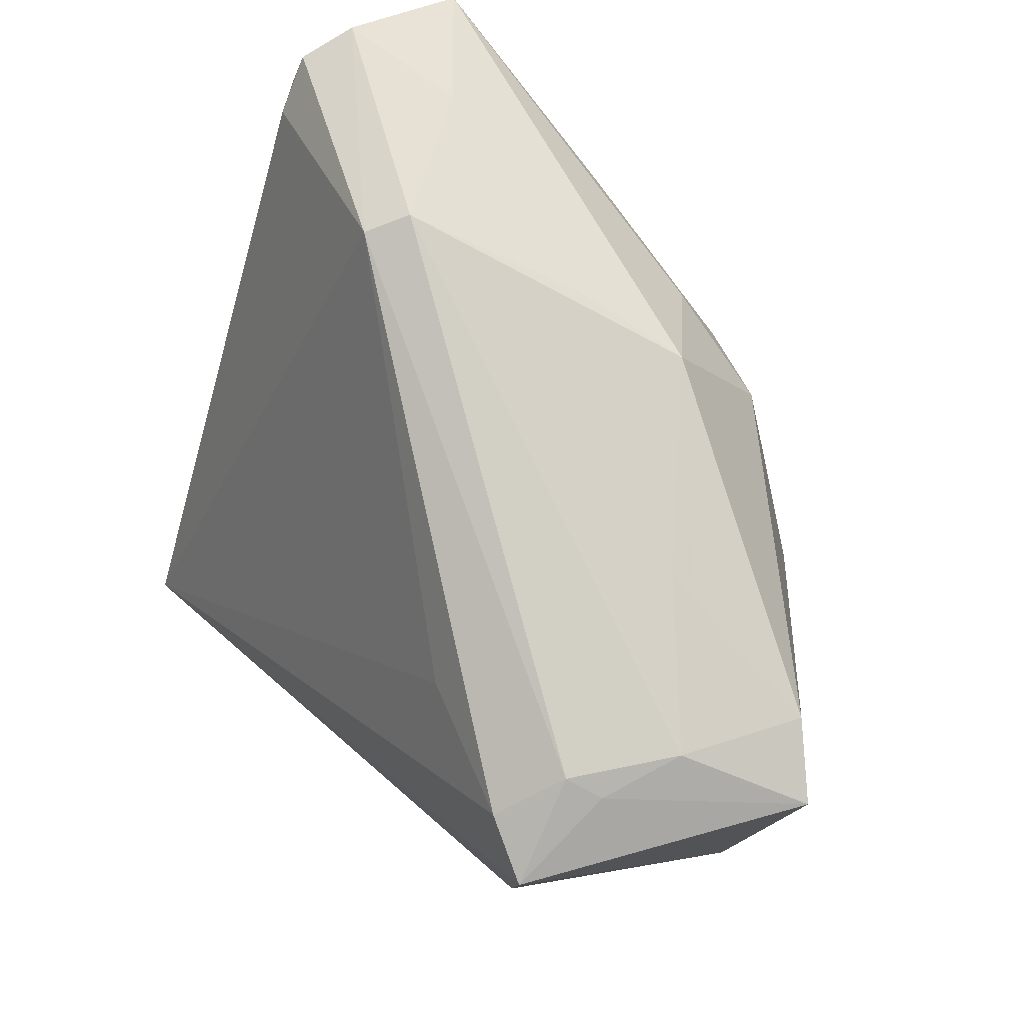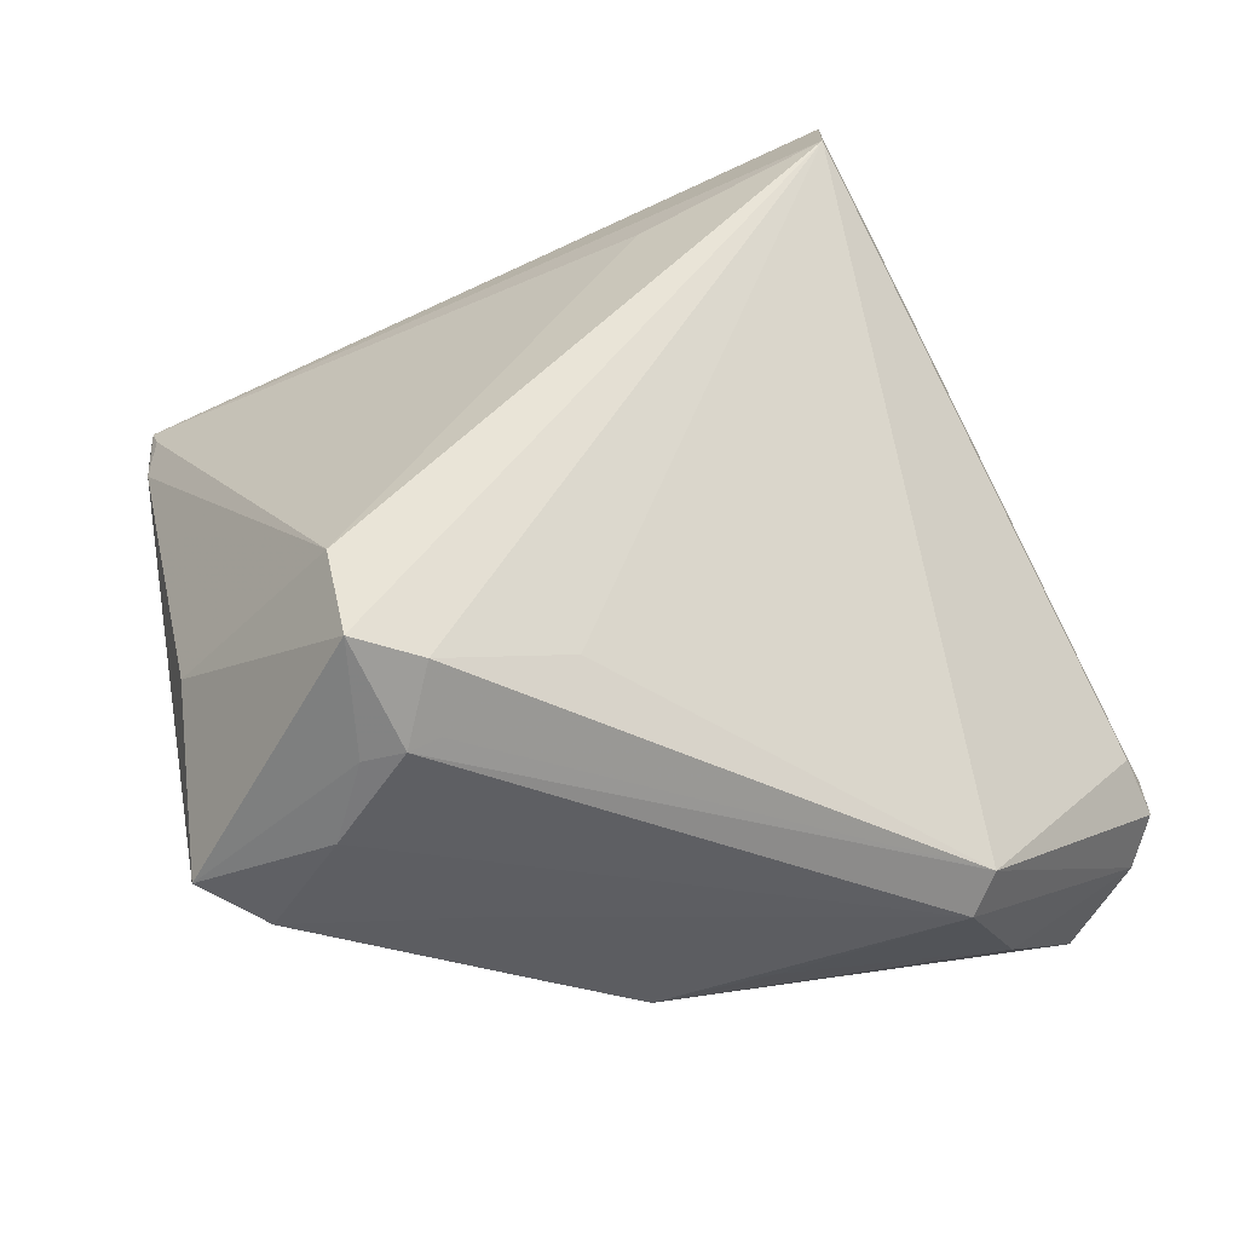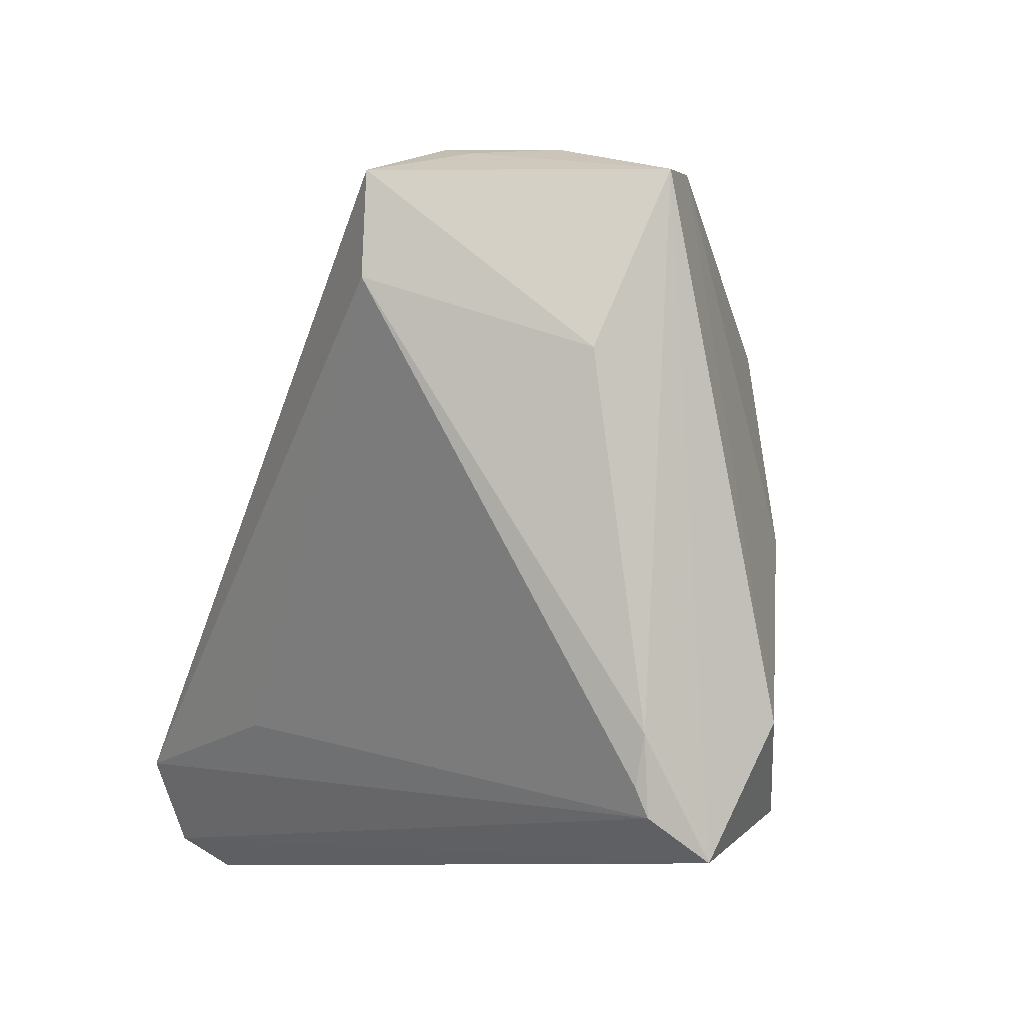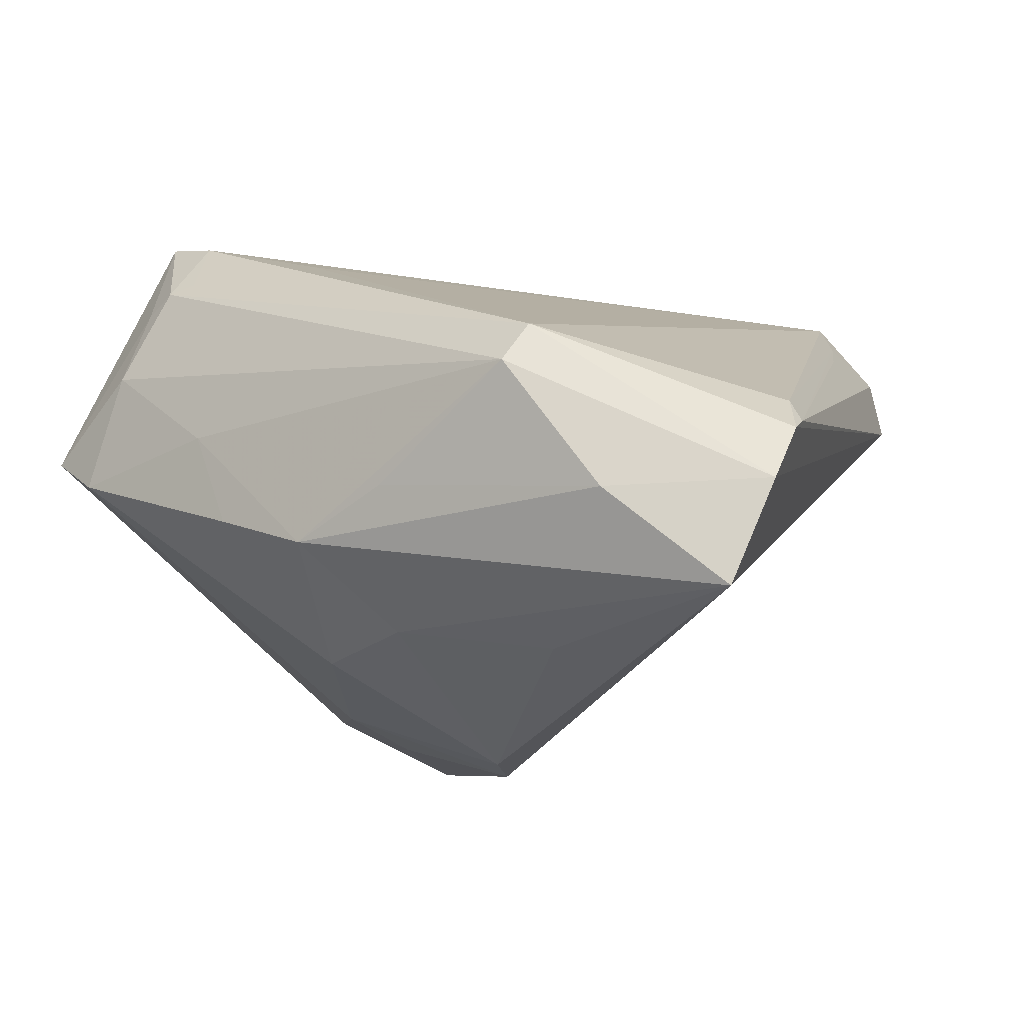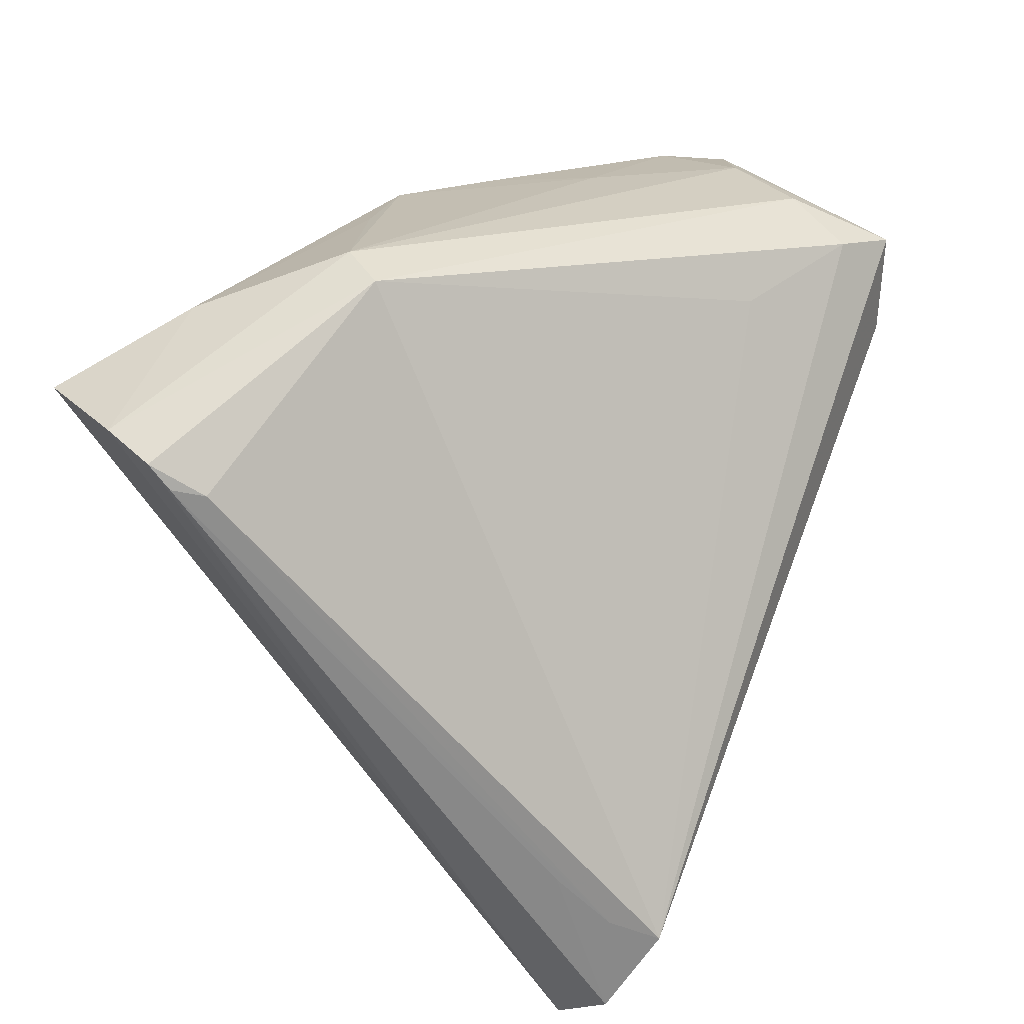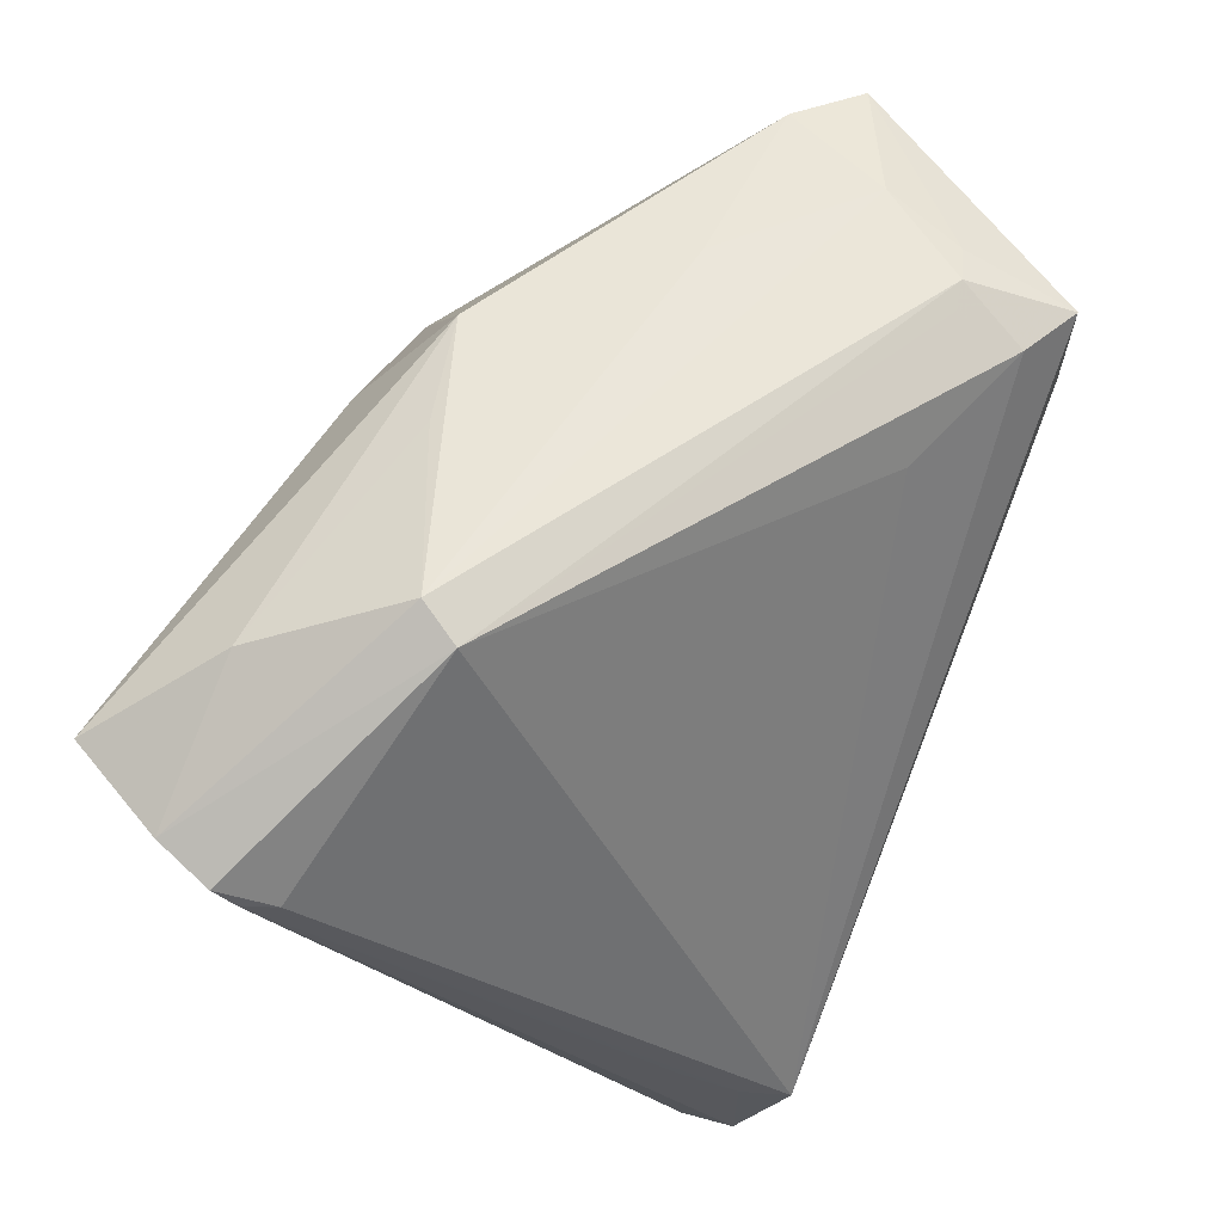
<metadata>
{"format":"obj","ext":"obj","renderer":"f3d","projection":"perspective","resolution":1024,"background":"white","views":[{"elev":75.4,"azim":44.0,"up":"+Y"},{"elev":43.4,"azim":162.7,"up":"+Z"},{"elev":-8.8,"azim":63.4,"up":"+Y"},{"elev":-28.8,"azim":-150.4,"up":"+Z"},{"elev":31.0,"azim":-64.0,"up":"+Y"},{"elev":65.6,"azim":-67.2,"up":"+Y"}]}
</metadata>
<code>
v -0.008719 -0.02254 0.02488
v 0.02306 0.0289 0.02032
v 0.03585 -0.0327 0.004524
v 0.01168 0.01624 -0.02207
v -0.0148 0.01814 -0.02737
v -0.02192 0.03541 -0.003071
v 0.02329 -0.004903 -0.01759
v 0.01715 -0.03055 -0.01448
v -0.03009 -0.03661 0.01985
v -0.006223 0.03419 -0.006009
v -0.0427 0.02196 -0.01268
v 0.03707 -0.02395 -0.008075
v -0.03631 0.02528 -0.02925
v -0.04122 0.02552 -0.01988
v 0.01027 -0.02673 -0.01372
v 0.001777 -0.0001339 -0.02916
v -0.01971 0.03661 -0.006927
v 0.03725 0.0263 0.0005389
v 0.01998 0.03005 -0.0003418
v 0.0107 0.02433 0.02124
v -0.02942 -0.02382 0.02482
v -0.04298 0.02424 -0.01461
v 0.0005875 0.02135 -0.02333
v 0.02318 0.02649 0.02645
v 0.04298 0.02466 0.005678
v 0.0362 -0.03661 -0.001522
v 0.03185 0.02882 0.01109
v 0.02914 0.02511 0.02925
v 0.04007 0.008339 0.01203
v -0.03016 -0.03366 0.02495
v -0.02741 -0.02571 0.02925
v 0.01667 0.02911 -0.01049
v 0.003355 -0.004879 -0.02848
v -0.04135 0.02134 -0.009805
v 0.03583 -0.03004 0.00575
v 0.02934 0.0281 0.01875
v 0.03753 -0.02539 0.005719
v -0.02684 0.03137 -0.01965
v 0.006538 0.03032 -0.01604
v 0.02825 0.01542 0.02925
v 0.02692 -0.0316 -0.01413
v 0.02043 -0.0122 -0.01922
v -0.03123 -0.01888 0.01999
v -0.003994 0.03235 -0.01362
v 0.02589 0.02924 0.01985
f 12 25 26
f 13 5 16
f 14 13 9
f 31 6 34
f 31 24 20
f 20 6 31
f 24 6 20
f 28 29 25
f 40 29 28
f 28 24 31
f 31 40 28
f 1 40 31
f 16 4 7
f 18 4 39
f 18 27 25
f 18 7 4
f 25 12 18
f 12 7 18
f 16 5 23
f 23 4 16
f 5 13 23
f 39 4 23
f 23 13 39
f 14 6 17
f 30 9 26
f 9 30 11
f 11 30 43
f 26 25 37
f 25 29 37
f 37 29 40
f 24 28 45
f 27 17 45
f 45 17 6
f 42 7 12
f 32 18 39
f 39 13 38
f 38 13 14
f 14 17 38
f 21 30 31
f 43 30 21
f 31 34 21
f 21 11 43
f 34 11 21
f 14 9 22
f 9 11 22
f 22 6 14
f 22 11 34
f 22 34 6
f 26 37 3
f 3 1 31
f 31 30 3
f 3 30 26
f 27 45 36
f 36 45 28
f 25 27 36
f 36 28 25
f 2 6 24
f 24 45 2
f 2 45 6
f 41 42 12
f 41 12 26
f 19 17 27
f 27 18 19
f 18 32 19
f 19 32 39
f 44 17 39
f 39 38 44
f 44 38 17
f 35 37 40
f 35 3 37
f 40 1 35
f 1 3 35
f 33 13 16
f 42 41 33
f 15 9 33
f 33 9 13
f 16 7 33
f 7 42 33
f 39 17 10
f 10 19 39
f 17 19 10
f 15 33 8
f 8 33 41
f 8 9 15
f 26 9 8
f 8 41 26

</code>
